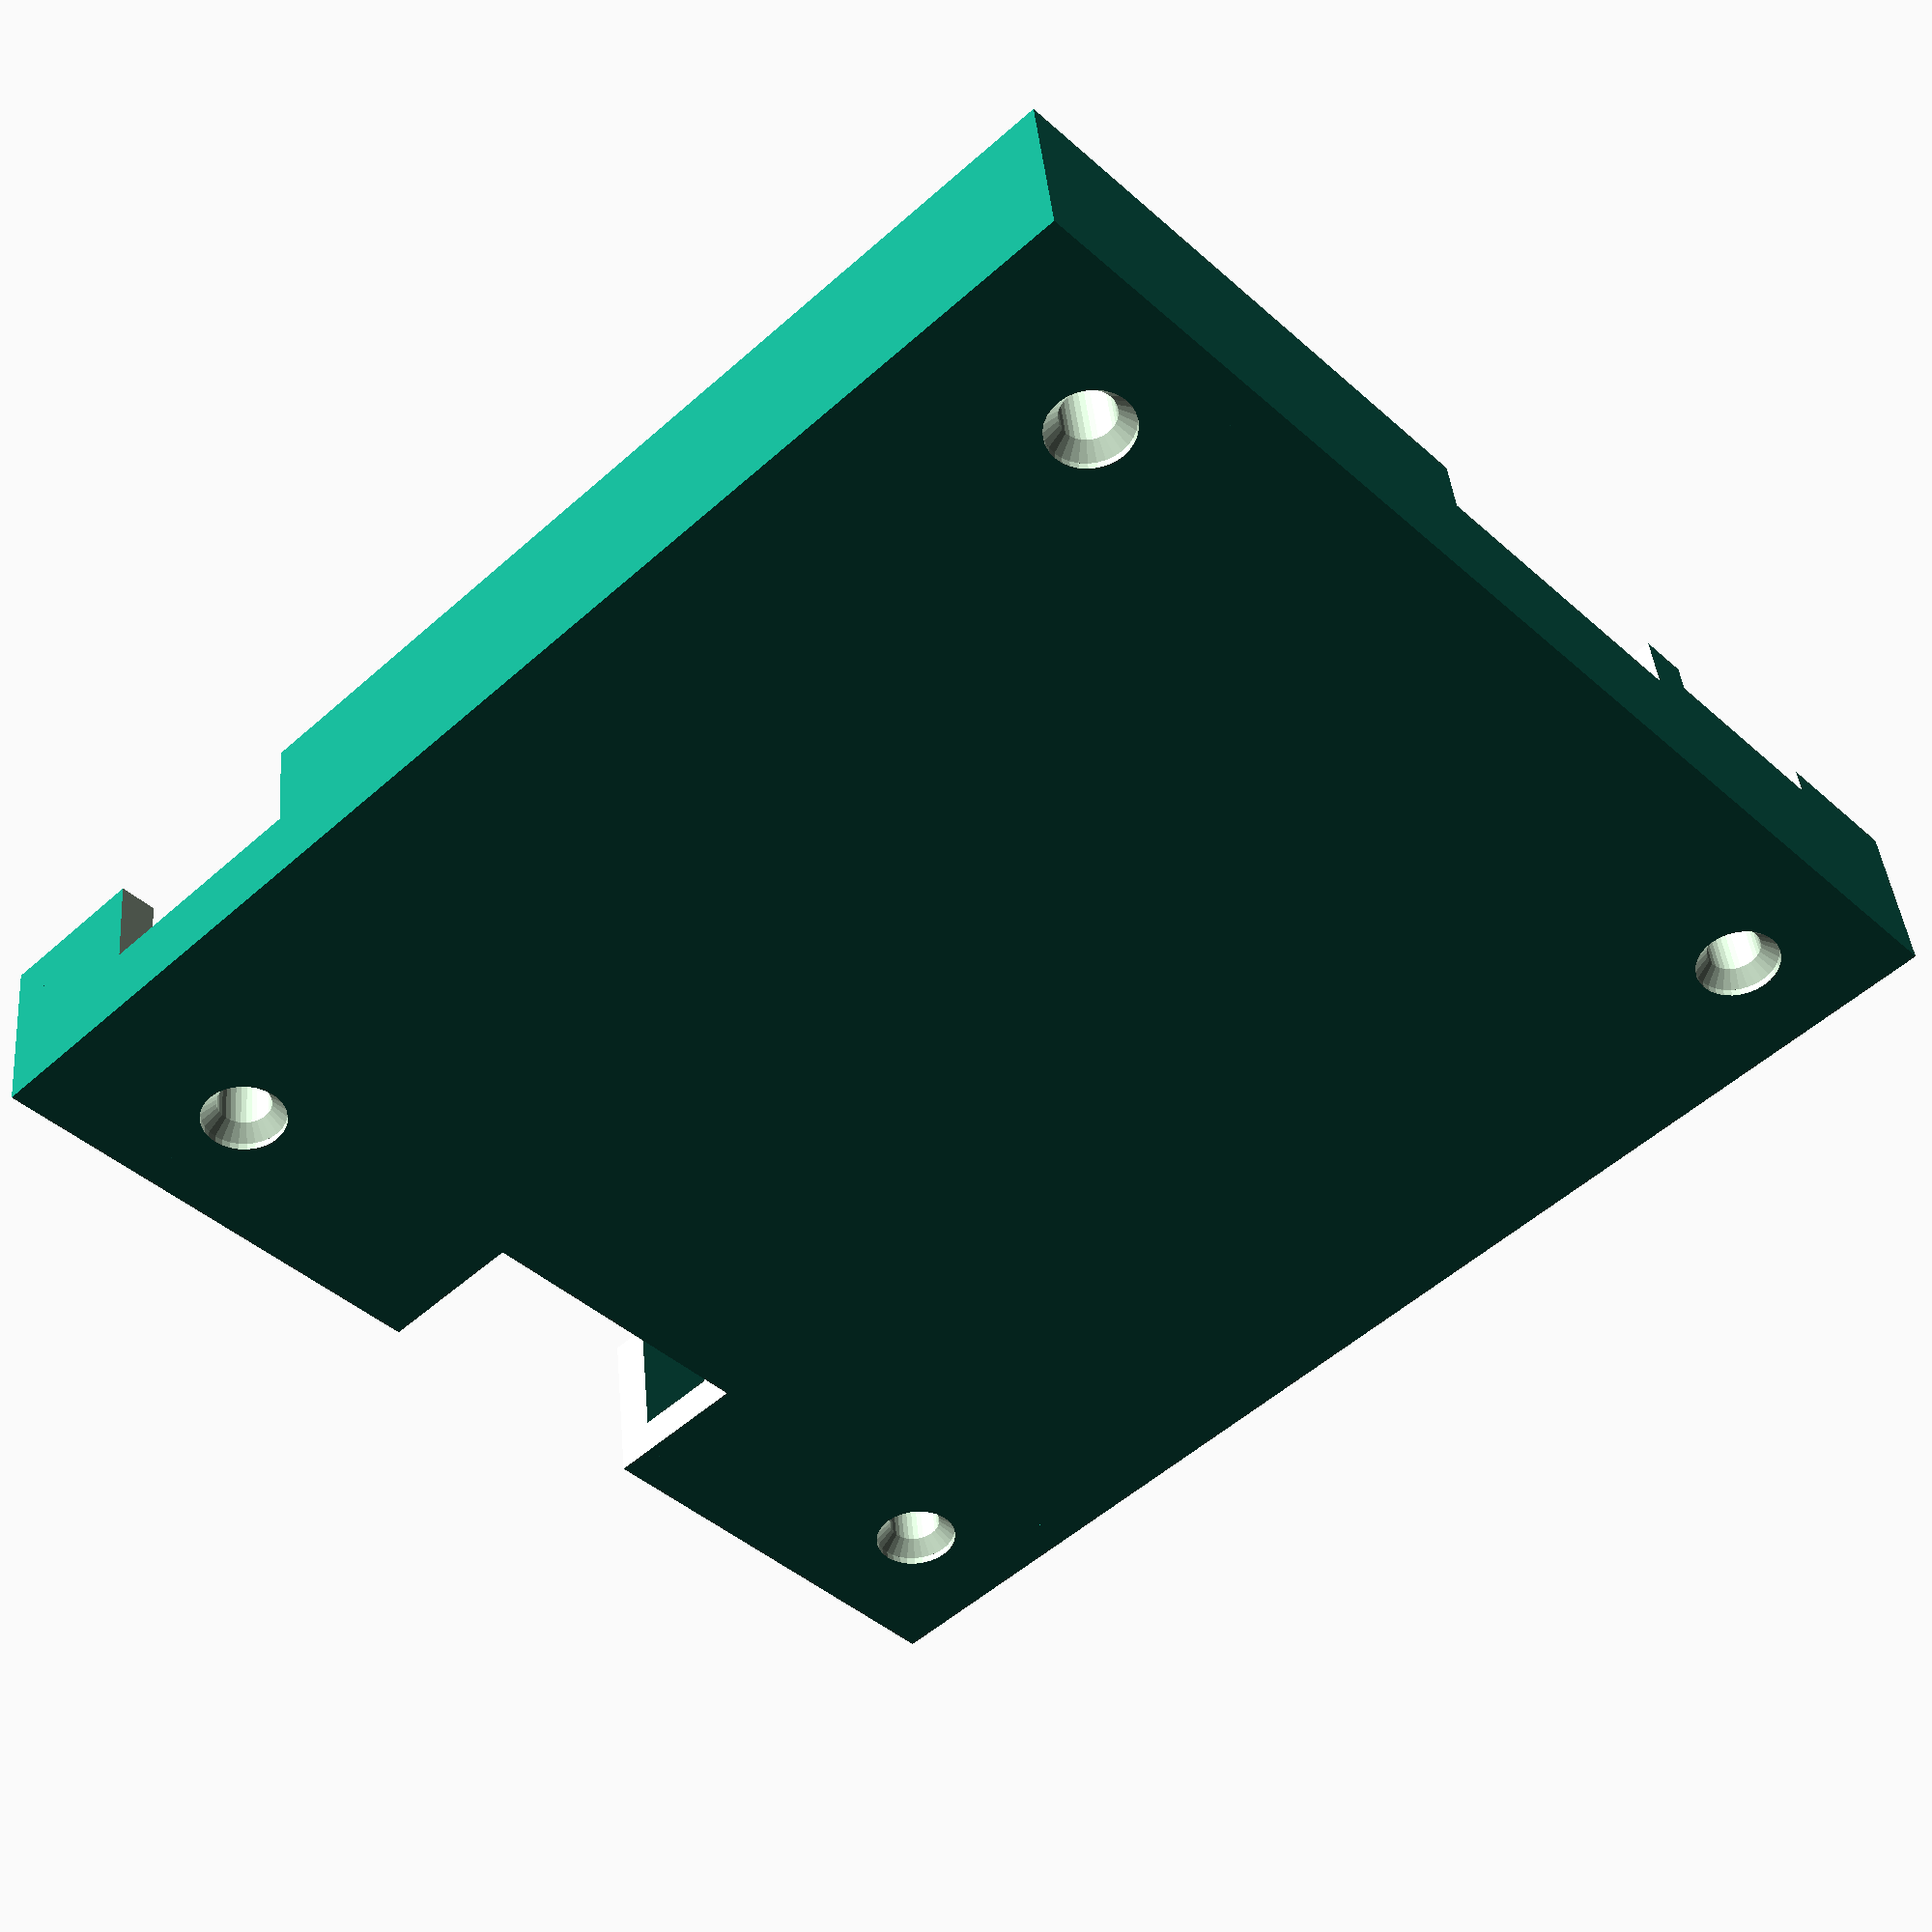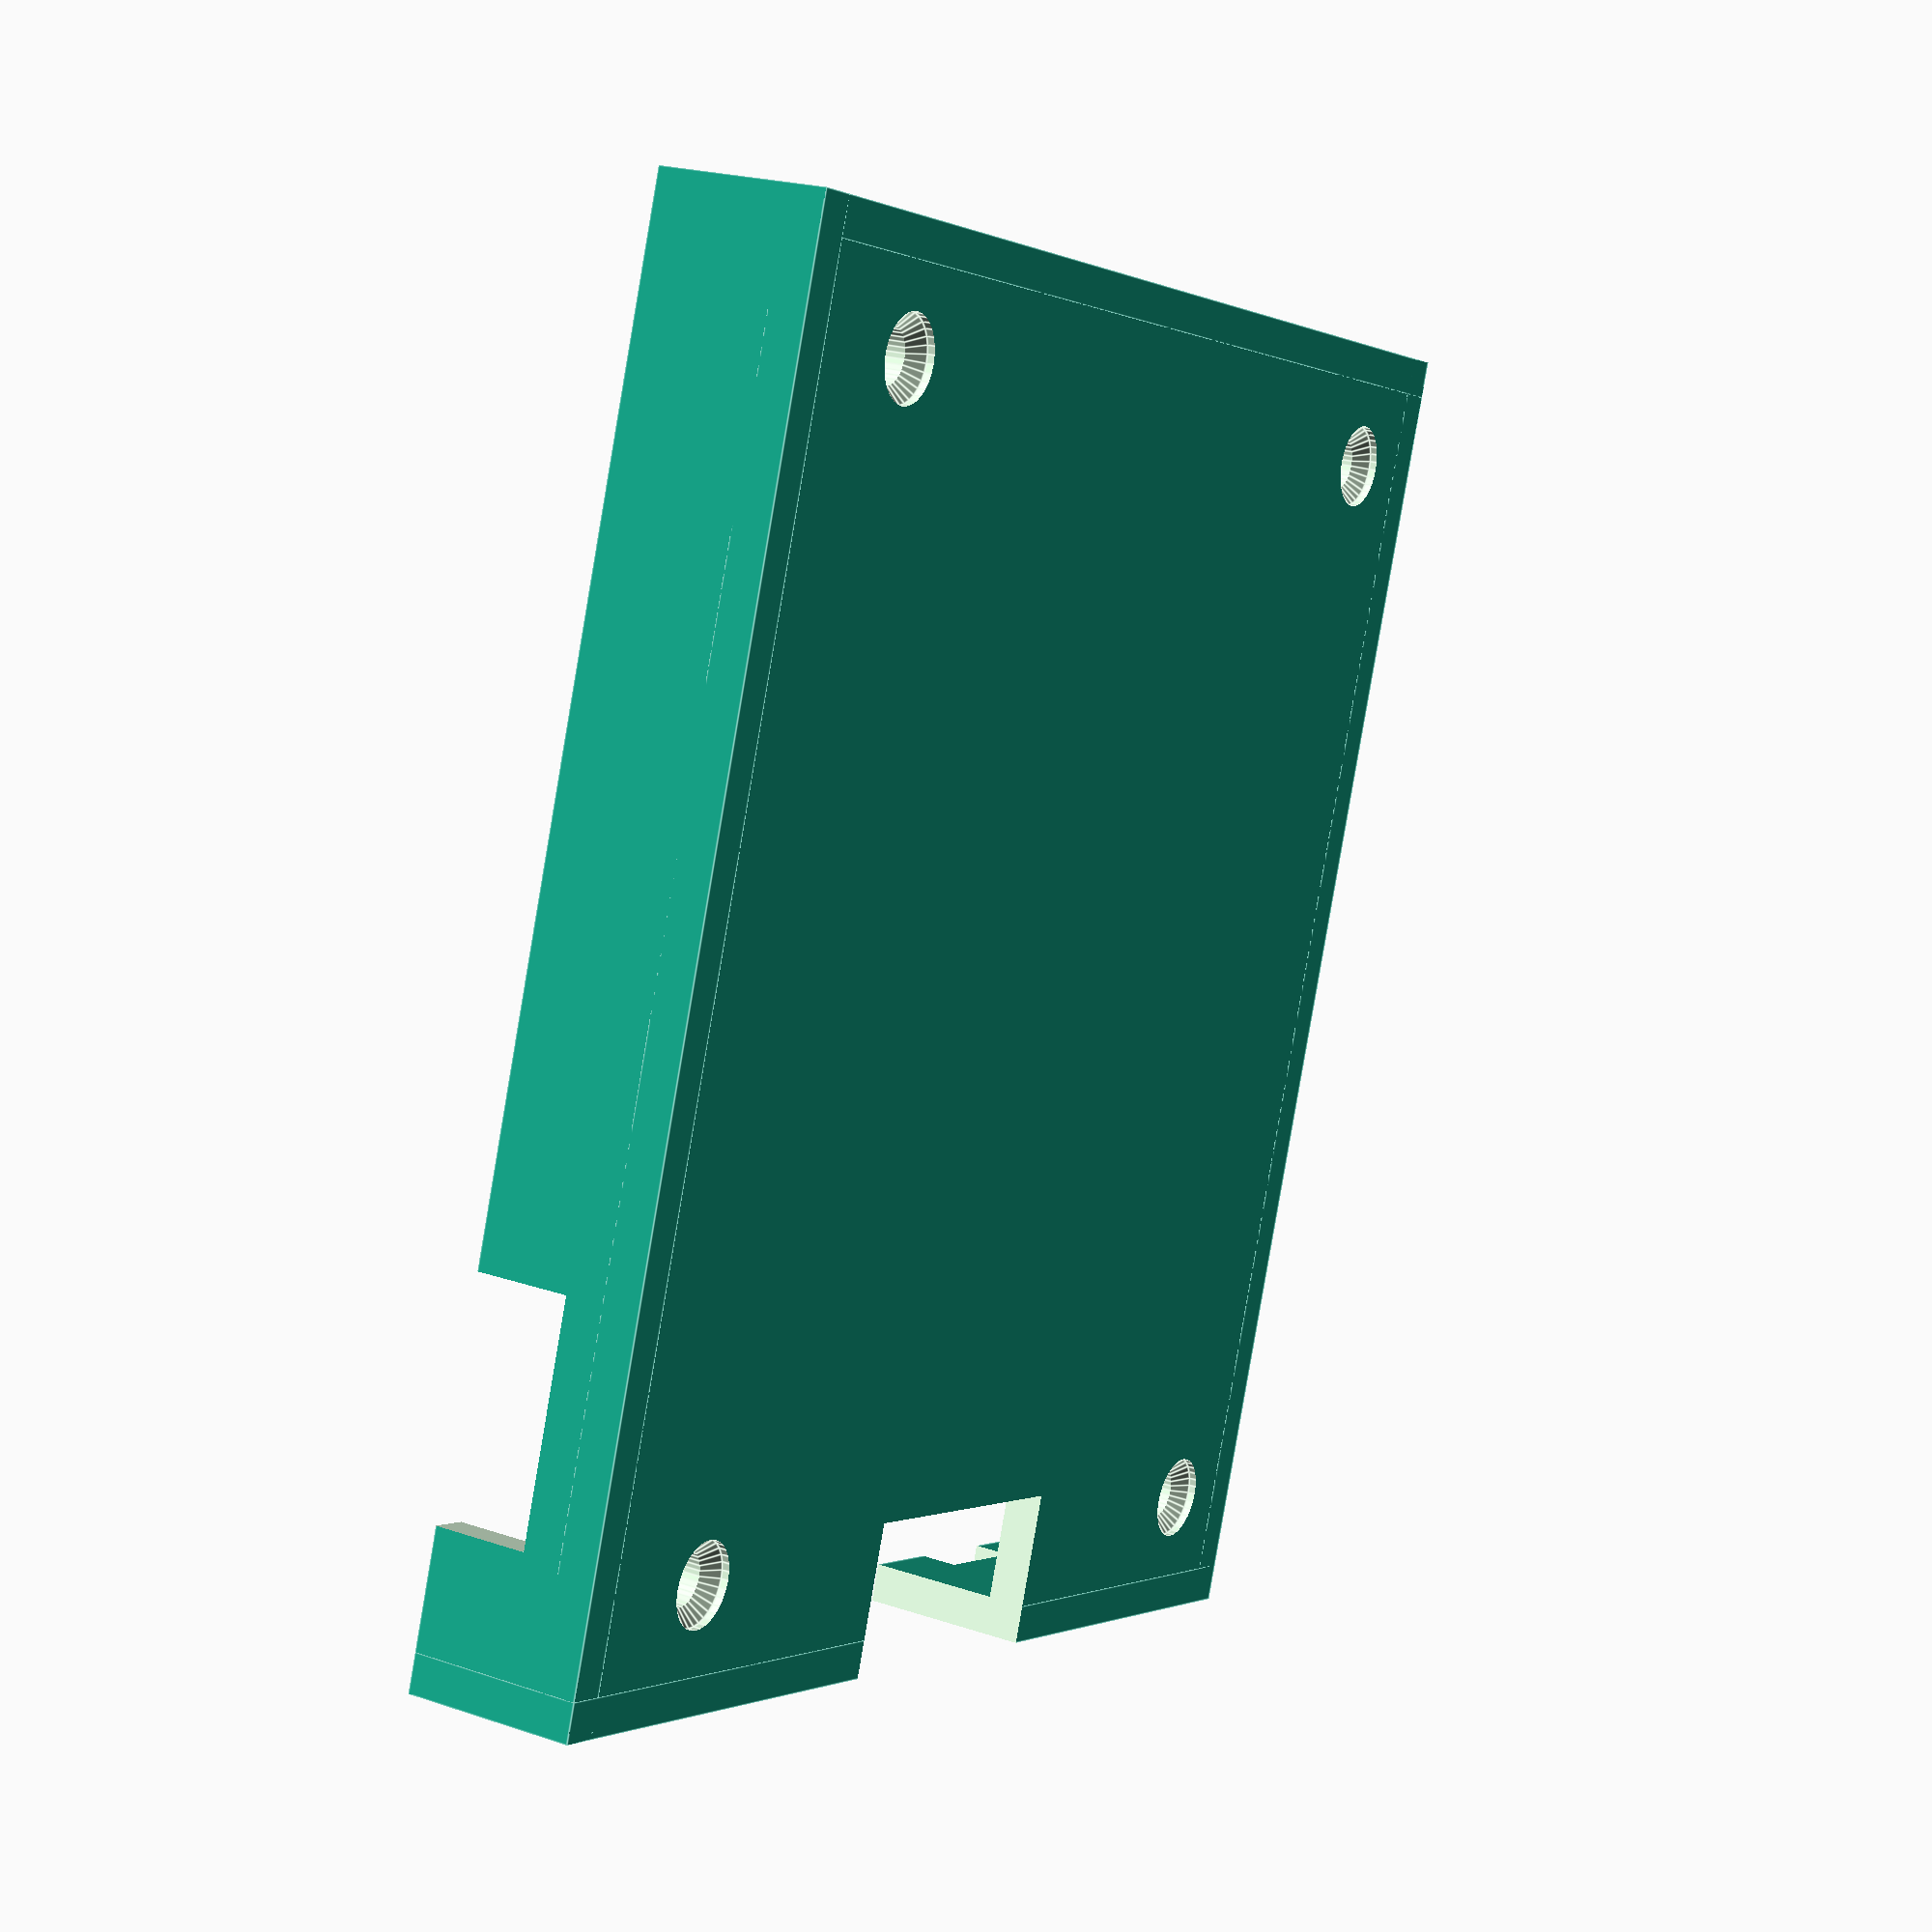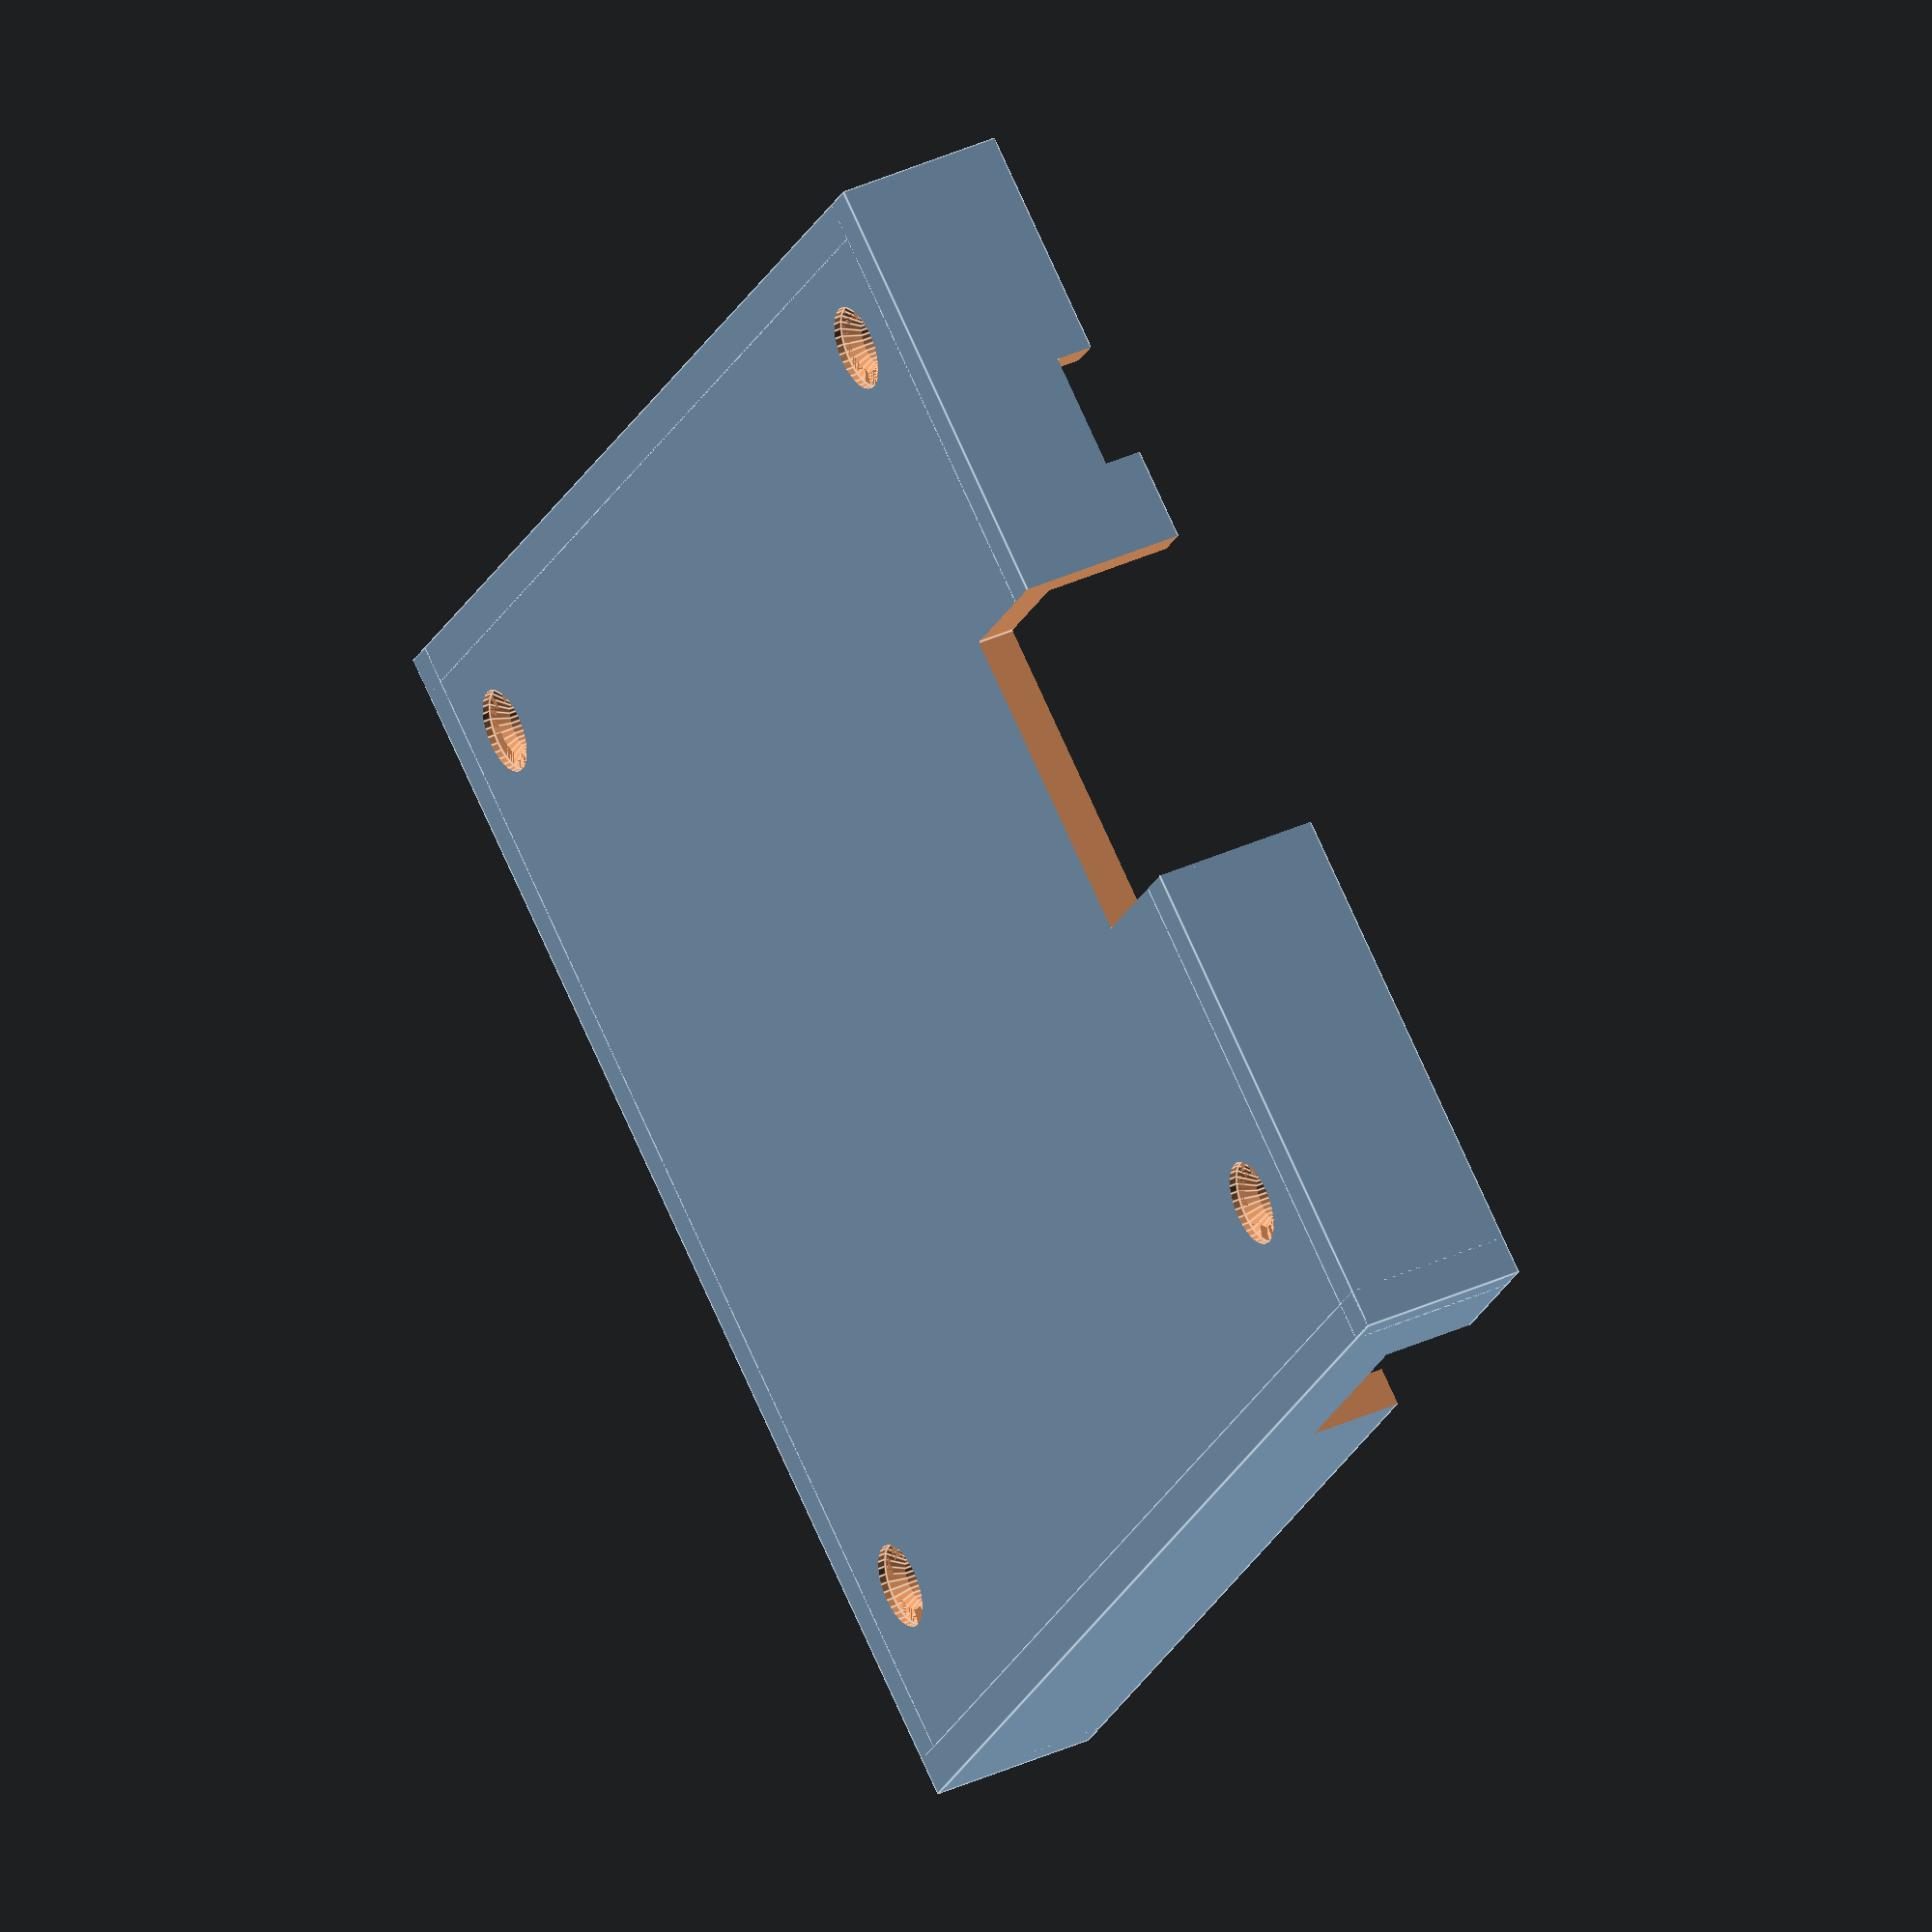
<openscad>

height=9;

$fn=32;

module post(){
  difference() {
    translate([0,0,2]) cylinder(3,3,3);
    translate([0,0,-0.5]) cylinder(6,1.4,1.4);
  }
}

module cone() {
  union(){
    translate([0,0,-0.599]) cylinder(1,2.2,2.2);
    translate([0,0,0.4]) cylinder(2,2.2,0);
    translate([0,0,0]) cylinder(3,1.4,1.4);
  }
}

difference(){
  union(){
    cube([71,65,2]);
    cube([71,2,height]);
    cube([2,65,height]);
    translate([0,65-2,0]) cube([71,2,height]);
    translate([71-2,0,0]) cube([2,65,height]);
  }
  translate([71-8,23-0.2,-0.5]) cube([10,16.4,10]); // Micro SD
  translate([-1,19.5,6]) cube([4,16,10]); // USB
  translate([71-8-12,65-3,4]) cube([12,8,5.5]); // Power
  translate([68,12,7]) cube([4,6,4]); // Camera Jack
  translate([-1,7,7.5]) cube([4,10,2]); // Ribbon Cable

  translate([6.5,6.5,0]) cone();
  translate([6.5,65-6.5-3,0]) cone();
  translate([71-6.5,6.5,0]) cone();
  translate([71-6.5,65-6.5-3,0]) cone();


}

translate([6.5,6.5,0]) post();
translate([6.5,65-6.5-3,0]) post();
translate([71-6.5,6.5,0]) post();
translate([71-6.5,65-6.5-3,0]) post();


</openscad>
<views>
elev=317.5 azim=43.4 roll=174.8 proj=p view=solid
elev=158.9 azim=251.1 roll=58.7 proj=p view=edges
elev=323.5 azim=233.1 roll=239.0 proj=o view=edges
</views>
